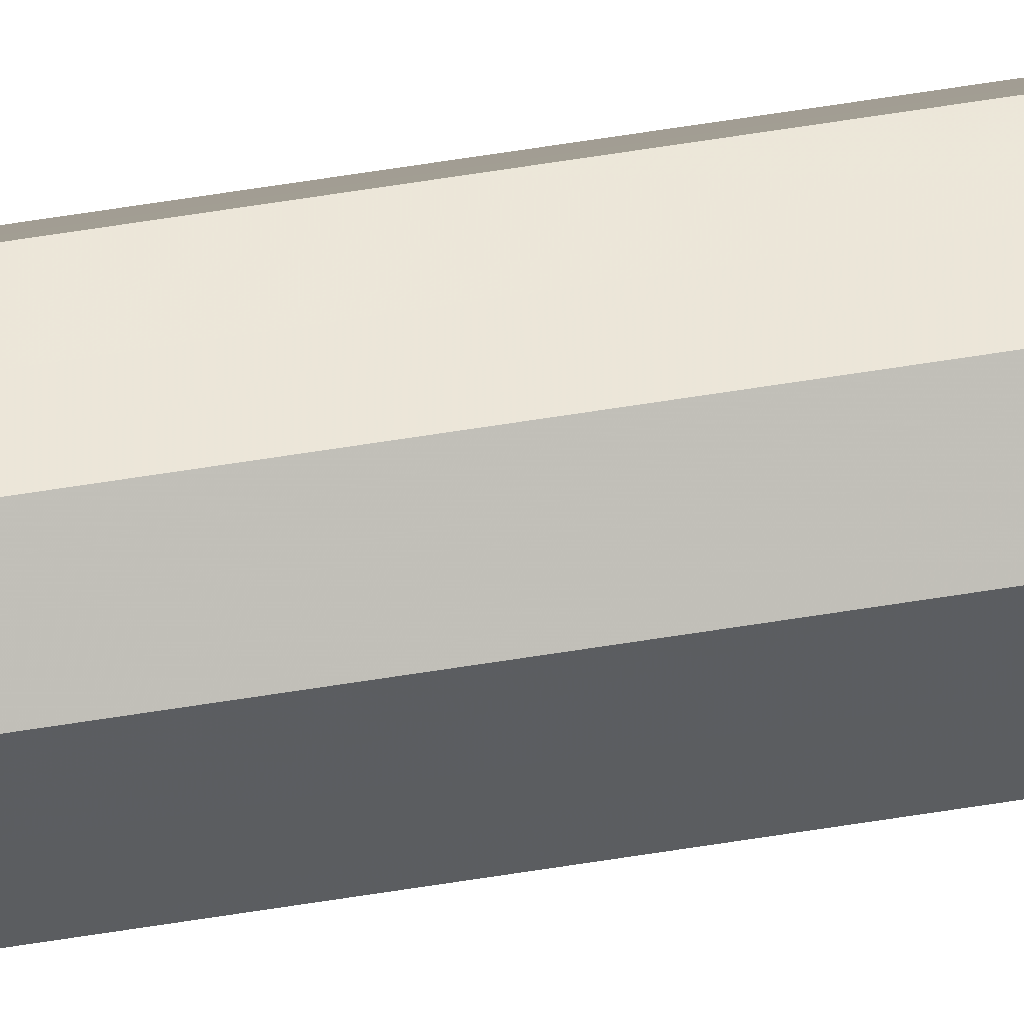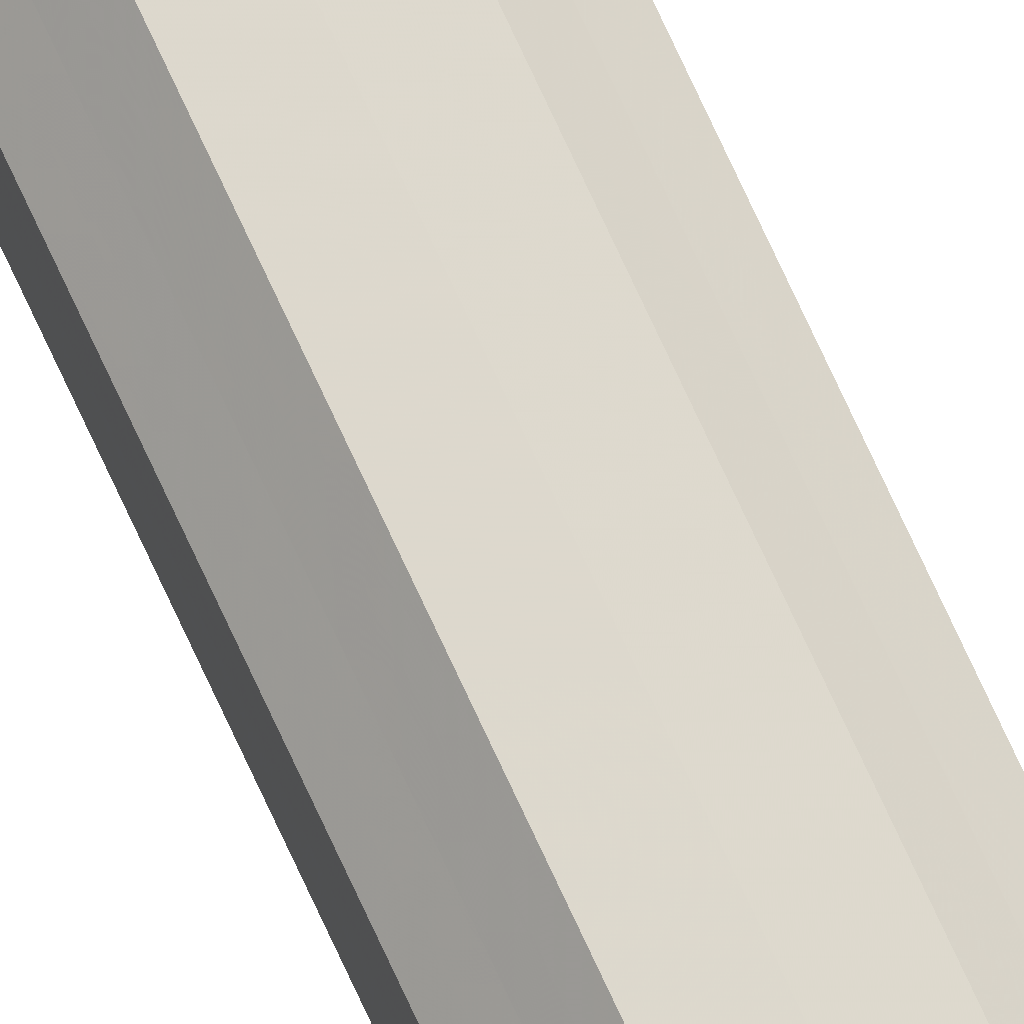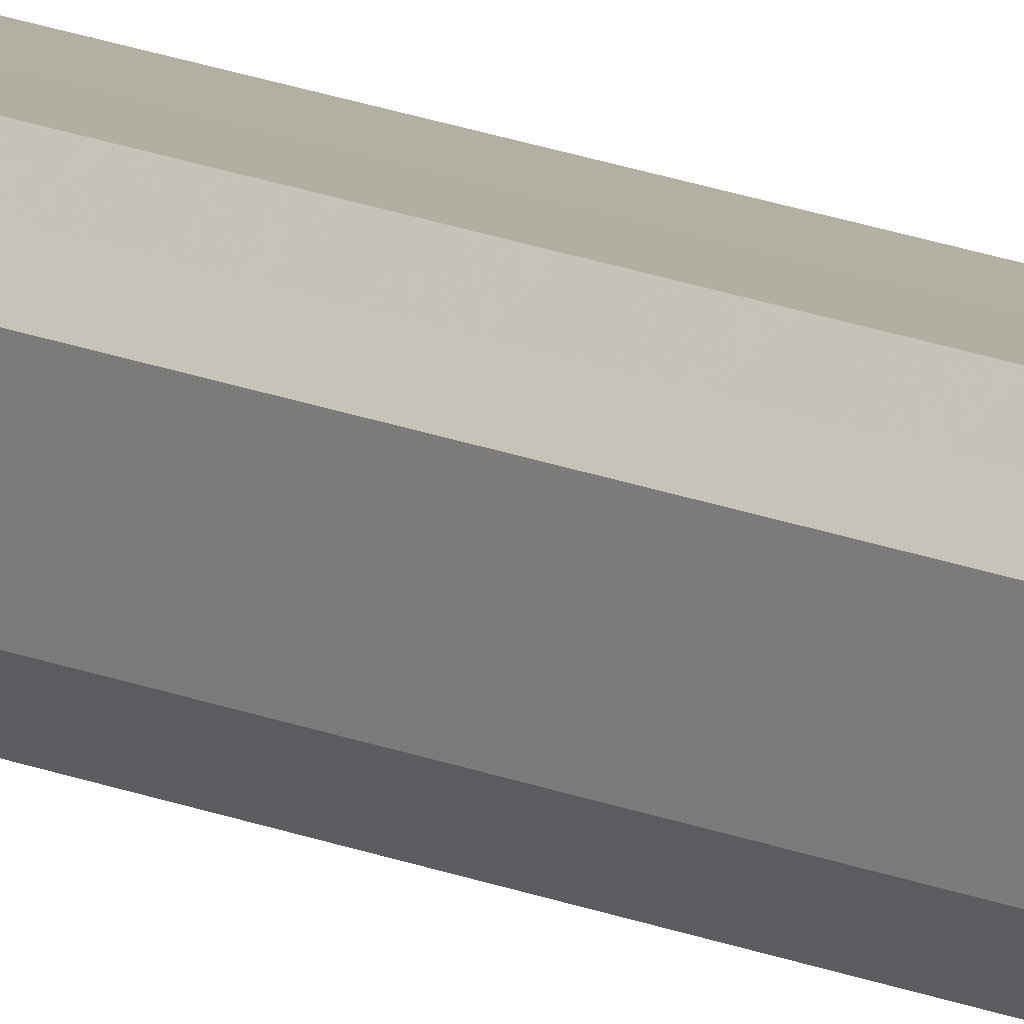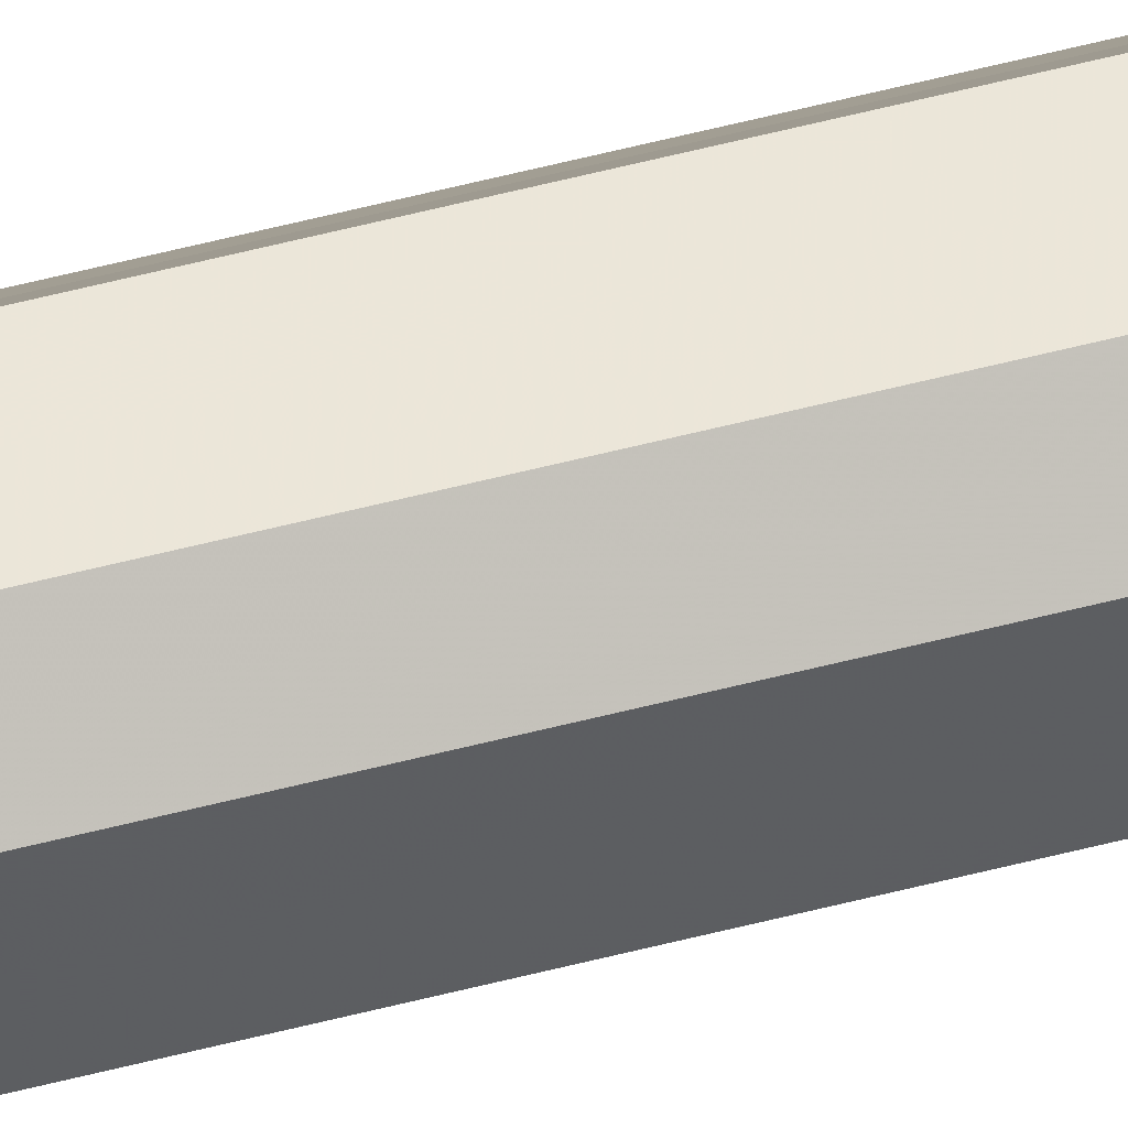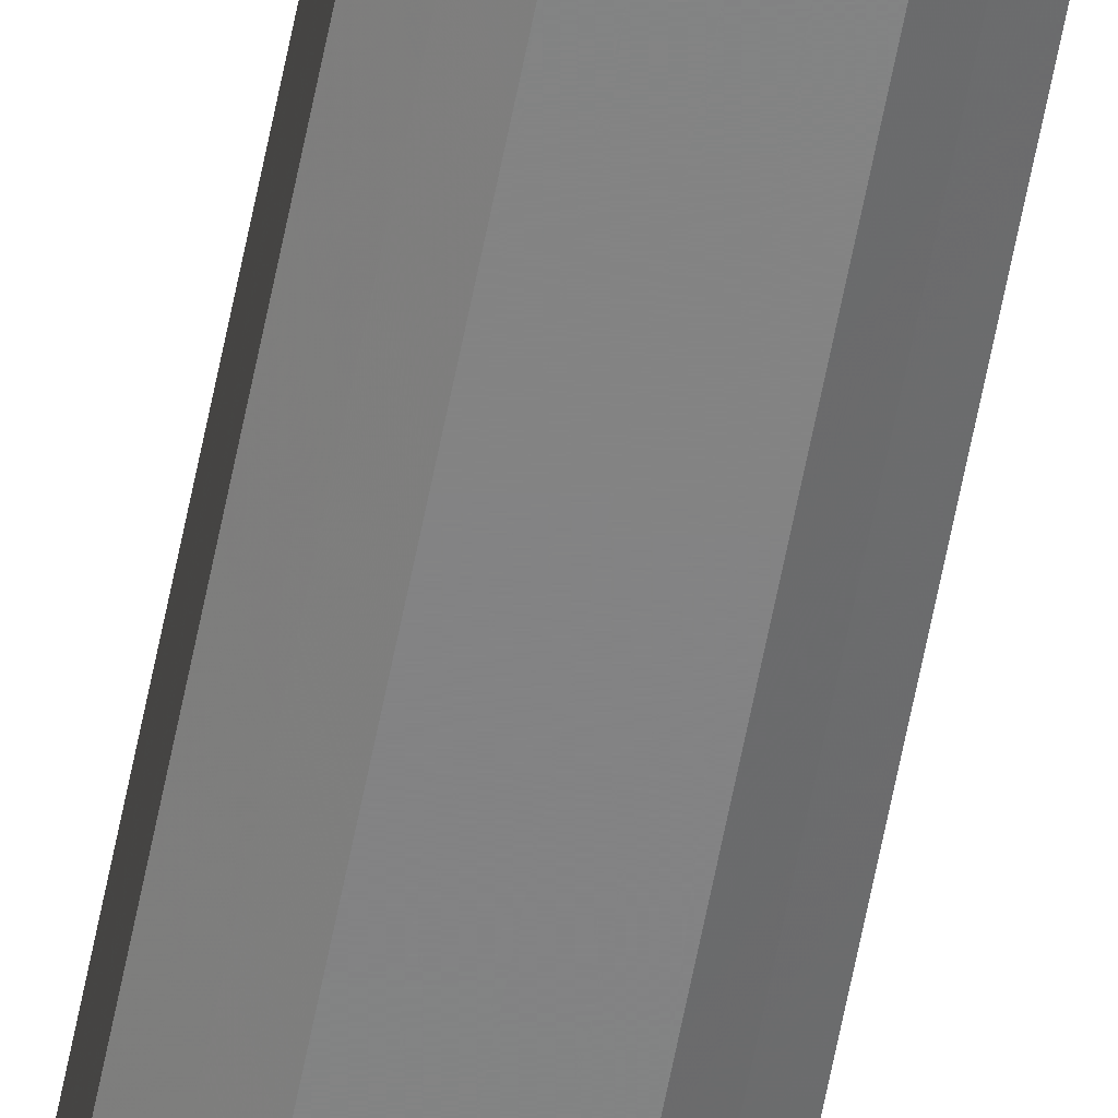
<metadata>
{"format":"obj","ext":"obj","renderer":"f3d","projection":"perspective","resolution":1024,"background":"white","views":[{"elev":49.4,"azim":79.2,"up":"+Y"},{"elev":72.0,"azim":155.5,"up":"+Y"},{"elev":11.0,"azim":-37.5,"up":"+Y"},{"elev":48.1,"azim":73.1,"up":"+Y"},{"elev":-61.1,"azim":169.1,"up":"+Y"}]}
</metadata>
<code>
o 6621
v 2184 1889 13.12
v 2184 1889 13.12
v 2184 1889 17.66
v 2184 1889 13.12
v 2184 1889 17.66
v 2184 1889 13.12
v 2184 1889 17.66
v 2184 1889 13.12
v 2184 1889 17.66
v 2184 1889 13.12
v 2184 1889 17.66
v 2184 1889 13.12
v 2184 1889 17.66
v 2184 1889 13.12
v 2184 1889 17.66
v 2184 1889 13.12
v 2184 1889 17.66
v 2184 1889 13.12
v 2184 1889 17.66
v 2184 1889 13.12
v 2184 1889 17.66
v 2184 1889 13.12
v 2184 1889 17.66
v 2184 1889 13.12
v 2184 1889 17.66
v 2184 1889 13.12
v 2184 1889 17.66
v 2184 1889 13.12
v 2184 1889 17.66
v 2184 1889 13.12
v 2184 1889 17.66
v 2184 1889 17.66
v 2184 1889 17.66
v 2184 1889 13.12
v 2184 1889 17.66
v 2184 1889 13.12
v 2184 1889 17.66
v 2184 1889 17.66
v 2184 1889 13.12
v 2184 1889 17.66
v 2184 1889 13.12
v 2184 1889 13.12
v 2184 1889 17.66
v 2184 1889 17.66
v 2184 1889 13.12
v 2184 1889 17.66
v 2184 1889 13.12
v 2184 1889 13.12
v 2184 1889 17.66
v 2184 1889 17.66
v 2184 1889 13.12
v 2184 1889 17.66
v 2184 1889 13.12
v 2184 1889 13.12
v 2184 1889 17.66
v 2184 1889 17.66
v 2184 1889 13.12
v 2184 1889 17.66
v 2184 1889 13.12
v 2184 1889 13.12
v 2184 1889 17.66
v 2184 1889 17.66
v 2184 1889 13.12
v 2184 1889 13.12
v 2184 1889 13.12
v 2184 1889 13.12
v 2184 1889 13.12
v 2184 1889 13.12
v 2184 1889 13.12
v 2184 1889 13.12
v 2184 1889 13.12
v 2184 1889 13.12
v 2184 1889 13.12
v 2184 1889 13.12
v 2184 1889 13.12
v 2184 1889 13.12
v 2184 1889 13.12
v 2184 1889 13.12
v 2184 1889 13.12
v 2184 1889 13.12
v 2184 1889 13.12
v 2184 1889 17.66
v 2184 1889 17.66
v 2184 1889 17.66
v 2184 1889 17.66
v 2184 1889 17.66
v 2184 1889 17.66
v 2184 1889 17.66
v 2184 1889 17.66
v 2184 1889 17.66
v 2184 1889 17.66
v 2184 1889 17.66
v 2184 1889 17.66
v 2184 1889 17.66
v 2184 1889 17.66
v 2184 1889 17.66
v 2184 1889 17.66
v 2184 1889 17.66
f 1 2 3
f 2 4 5
f 6 1 7
f 4 8 9
f 10 6 11
f 8 12 13
f 14 10 15
f 12 16 17
f 18 14 19
f 16 20 21
f 22 18 23
f 20 24 25
f 26 22 27
f 24 28 29
f 30 26 31
f 28 30 32
f 33 34 35
f 35 36 37
f 38 39 33
f 40 41 38
f 37 42 43
f 44 45 40
f 46 47 44
f 43 48 49
f 50 51 46
f 52 53 50
f 49 54 55
f 56 57 52
f 58 59 56
f 55 60 61
f 62 63 58
f 61 64 62
f 65 66 67
f 65 68 66
f 65 67 69
f 65 70 68
f 65 69 71
f 65 72 70
f 65 71 73
f 65 74 72
f 65 73 75
f 65 76 74
f 65 75 77
f 65 78 76
f 65 77 79
f 65 80 78
f 65 79 81
f 65 81 80
f 82 83 84
f 82 85 83
f 82 84 86
f 82 87 85
f 82 86 88
f 82 89 87
f 82 88 90
f 82 91 89
f 82 90 92
f 82 93 91
f 82 92 94
f 82 95 93
f 82 94 96
f 82 97 95
f 82 96 98
f 82 98 97

</code>
